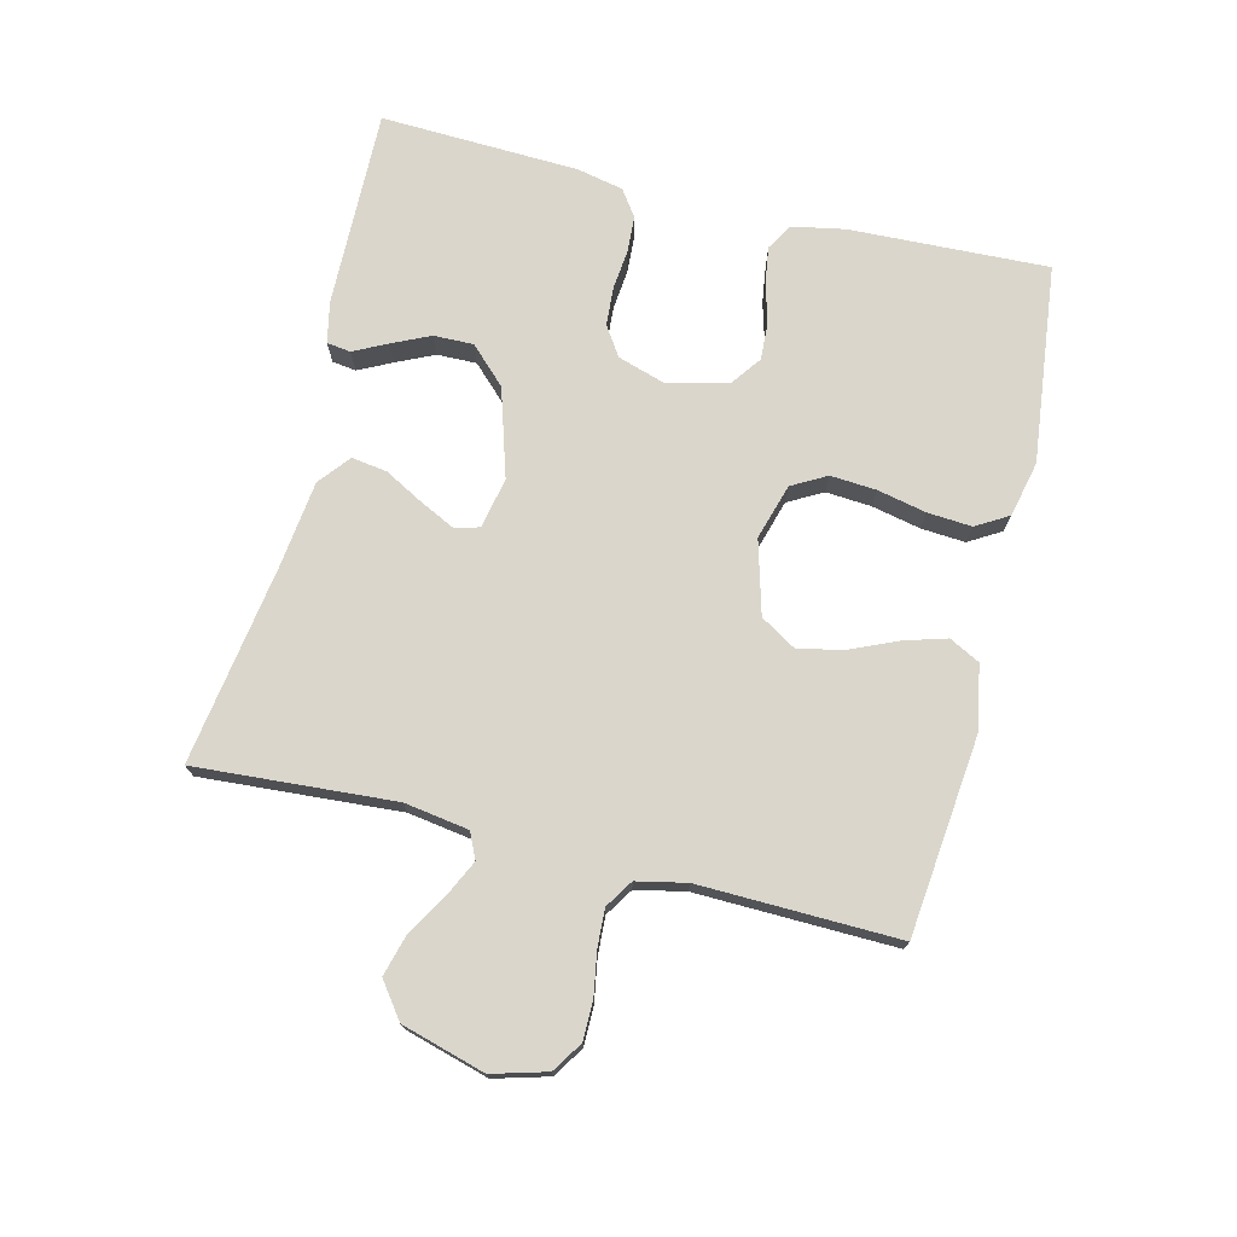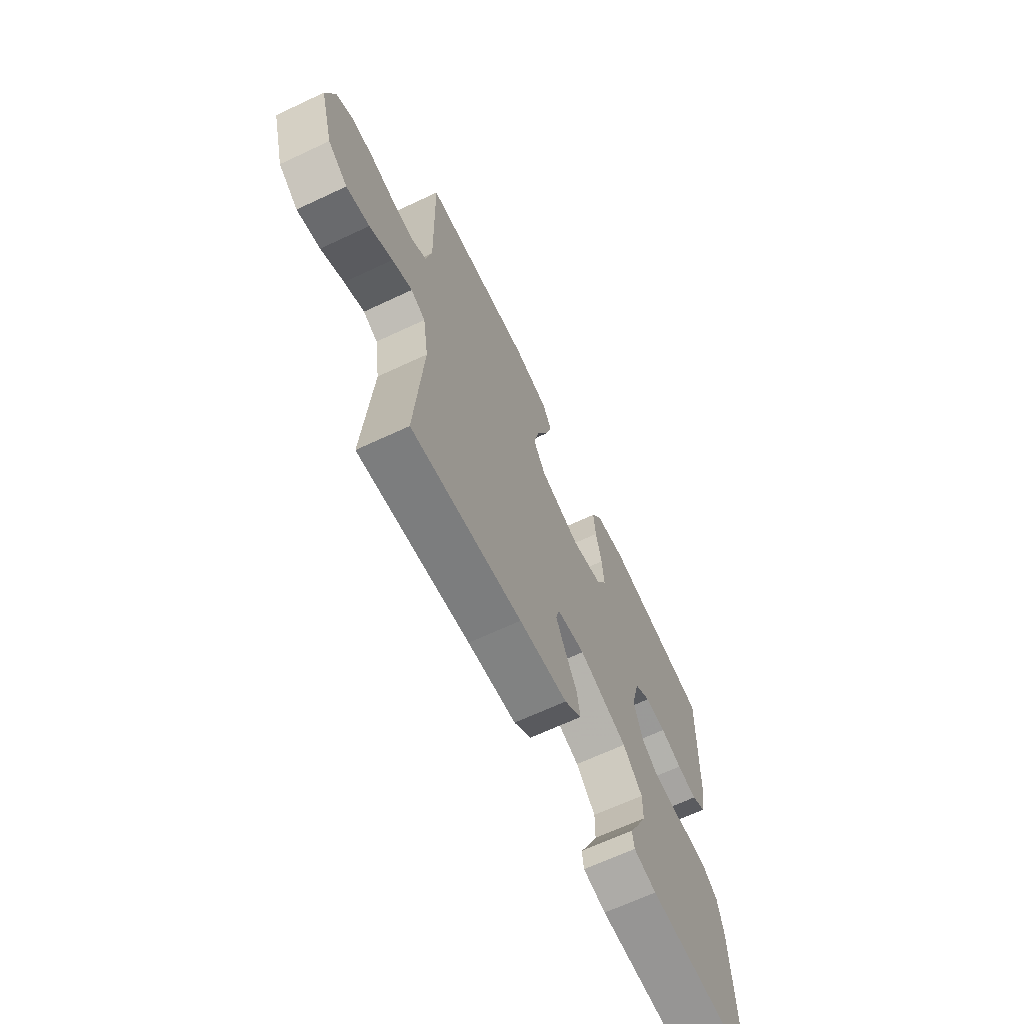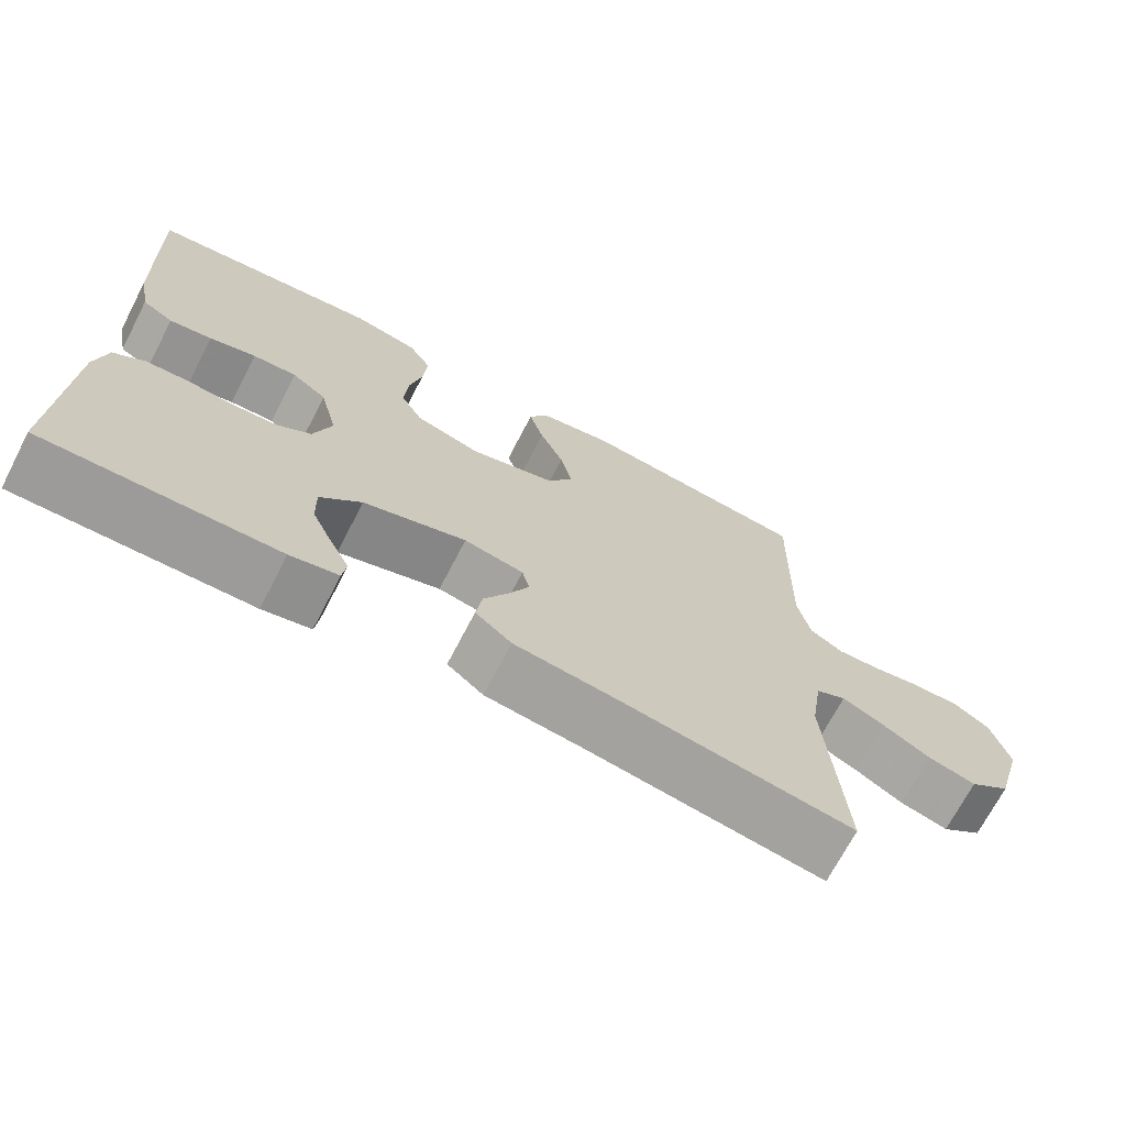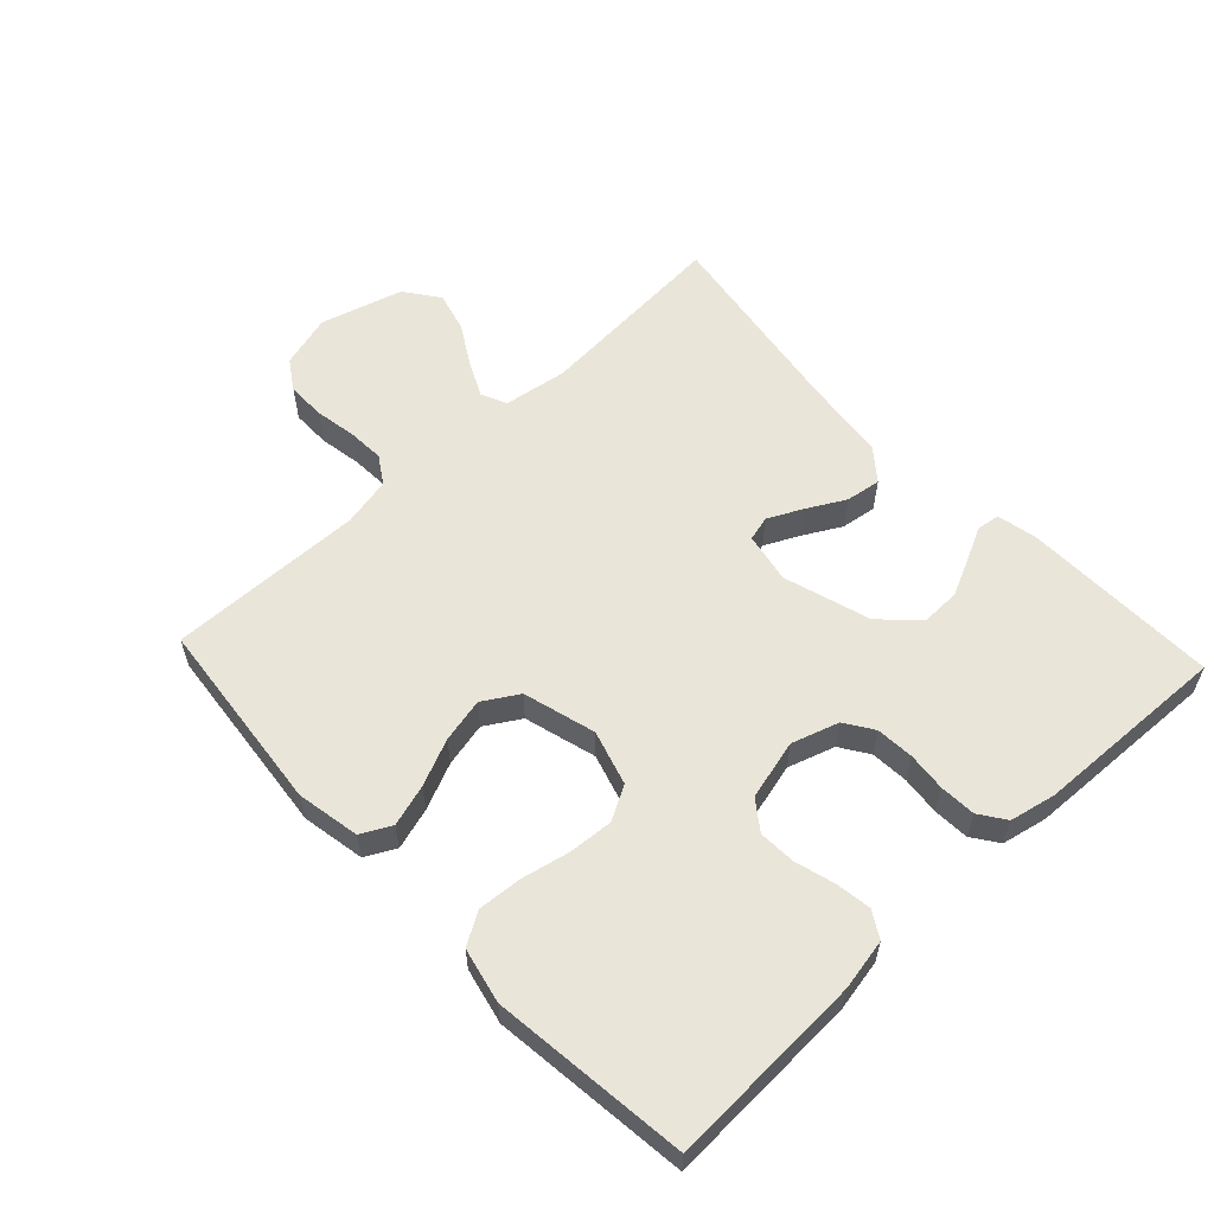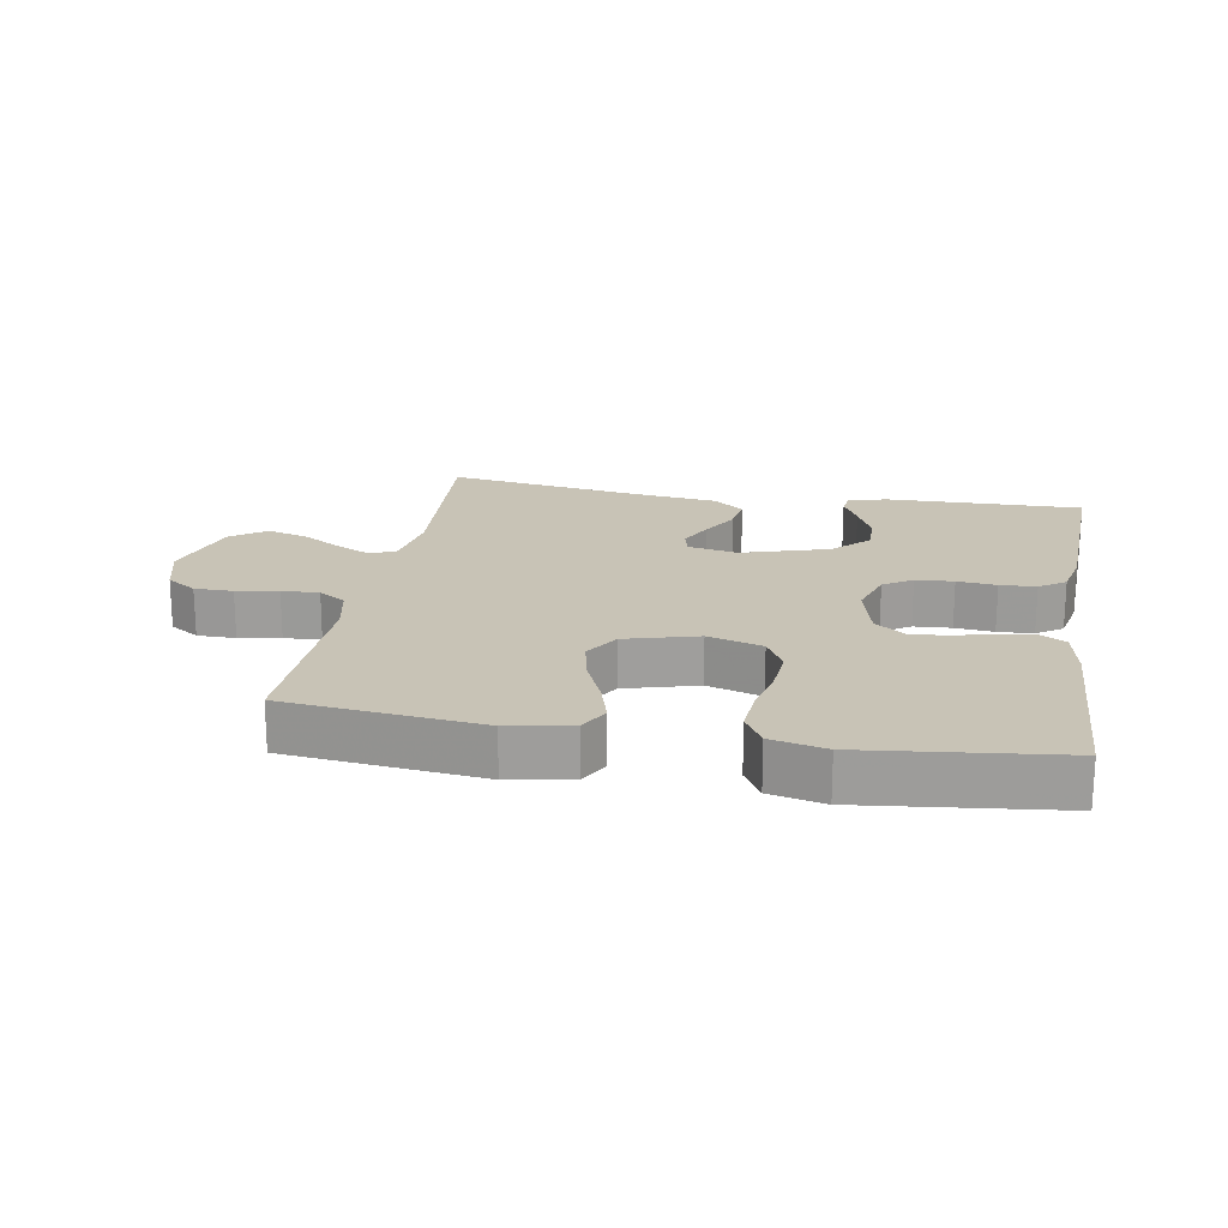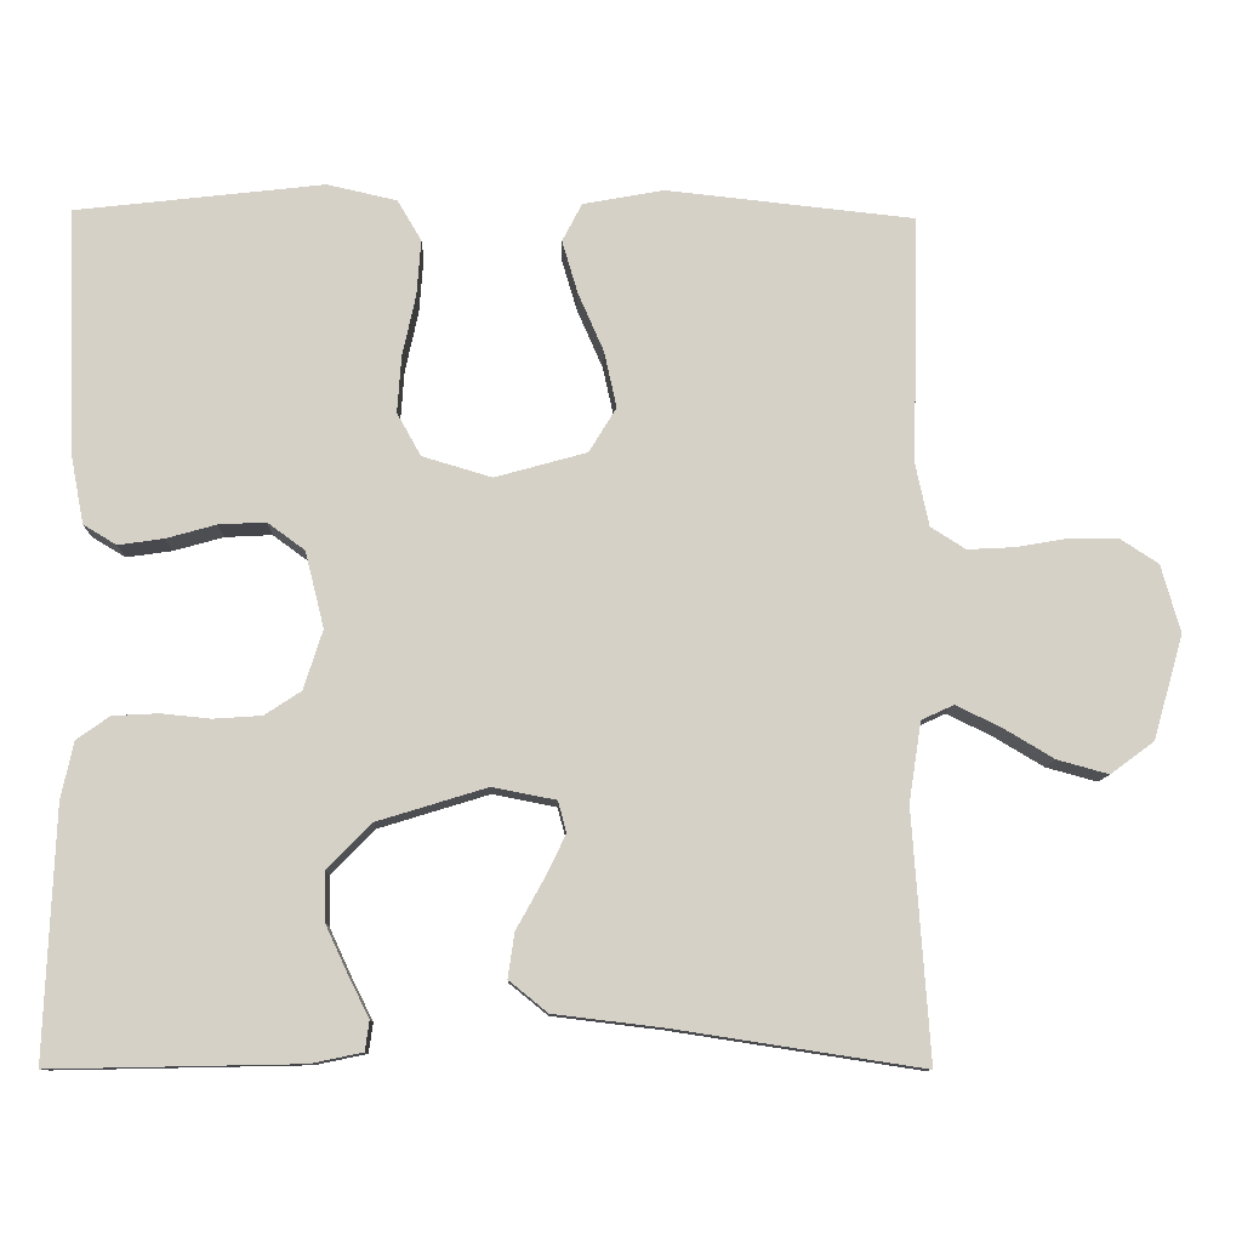
<metadata>
{"format":"obj","ext":"obj","renderer":"f3d","projection":"perspective","resolution":1024,"background":"white","views":[{"elev":73.8,"azim":-76.2,"up":"+Y"},{"elev":-66.6,"azim":-64.8,"up":"+Z"},{"elev":-70.3,"azim":152.5,"up":"+Z"},{"elev":58.3,"azim":46.8,"up":"+Y"},{"elev":19.5,"azim":10.0,"up":"+Y"},{"elev":-10.4,"azim":178.3,"up":"+Z"}]}
</metadata>
<code>
v 0.5 0.07 -0.5
v 0.2 0.07 -0.494
v 0.138 0.07 -0.481
v 0.133 0.07 -0.445
v 0.158 0.07 -0.395
v 0.185 0.07 -0.337
v 0.186 0.07 -0.277
v 0.133 0.07 -0.223
v 0 0.07 -0.182
v -0.077 0.07 -0.197
v -0.087 0.07 -0.235
v -0.061 0.07 -0.288
v -0.029 0.07 -0.346
v -0.021 0.07 -0.4
v -0.068 0.07 -0.438
v -0.2 0.07 -0.454
v -0.5 0.07 -0.5
v -0.479 0.07 -0.2
v -0.494 0.07 -0.103
v -0.533 0.07 -0.085
v -0.587 0.07 -0.111
v -0.649 0.07 -0.148
v -0.711 0.07 -0.165
v -0.764 0.07 -0.126
v -0.8 0.07 0
v -0.777 0.07 0.082
v -0.731 0.07 0.112
v -0.672 0.07 0.112
v -0.608 0.07 0.101
v -0.551 0.07 0.098
v -0.509 0.07 0.125
v -0.493 0.07 0.2
v -0.5 0.07 0.5
v -0.2 0.07 0.532
v -0.103 0.07 0.514
v -0.079 0.07 0.468
v -0.098 0.07 0.404
v -0.129 0.07 0.333
v -0.144 0.07 0.265
v -0.111 0.07 0.211
v 0 0.07 0.18
v 0.084 0.07 0.205
v 0.113 0.07 0.257
v 0.108 0.07 0.326
v 0.092 0.07 0.4
v 0.087 0.07 0.467
v 0.116 0.07 0.516
v 0.2 0.07 0.535
v 0.5 0.07 0.5
v 0.488 0.07 0.2
v 0.473 0.07 0.121
v 0.433 0.07 0.097
v 0.378 0.07 0.105
v 0.318 0.07 0.122
v 0.261 0.07 0.125
v 0.216 0.07 0.092
v 0.193 0.07 0
v 0.216 0.07 -0.072
v 0.26 0.07 -0.101
v 0.318 0.07 -0.105
v 0.378 0.07 -0.099
v 0.433 0.07 -0.102
v 0.473 0.07 -0.13
v 0.488 0.07 -0.2
v 0.5 0 -0.5
v 0.2 0 -0.494
v 0.138 0 -0.481
v 0.133 0 -0.445
v 0.158 0 -0.395
v 0.185 0 -0.337
v 0.186 0 -0.277
v 0.133 0 -0.223
v 0 0 -0.182
v -0.077 0 -0.197
v -0.087 0 -0.235
v -0.061 0 -0.288
v -0.029 0 -0.346
v -0.021 0 -0.4
v -0.068 0 -0.438
v -0.2 0 -0.454
v -0.5 0 -0.5
v -0.479 0 -0.2
v -0.494 0 -0.103
v -0.533 0 -0.085
v -0.587 0 -0.111
v -0.649 0 -0.148
v -0.711 0 -0.165
v -0.764 0 -0.126
v -0.8 0 0
v -0.777 0 0.082
v -0.731 0 0.112
v -0.672 0 0.112
v -0.608 0 0.101
v -0.551 0 0.098
v -0.509 0 0.125
v -0.493 0 0.2
v -0.5 0 0.5
v -0.2 0 0.532
v -0.103 0 0.514
v -0.079 0 0.468
v -0.098 0 0.404
v -0.129 0 0.333
v -0.144 0 0.265
v -0.111 0 0.211
v 0 0 0.18
v 0.084 0 0.205
v 0.113 0 0.257
v 0.108 0 0.326
v 0.092 0 0.4
v 0.087 0 0.467
v 0.116 0 0.516
v 0.2 0 0.535
v 0.5 0 0.5
v 0.488 0 0.2
v 0.473 0 0.121
v 0.433 0 0.097
v 0.378 0 0.105
v 0.318 0 0.122
v 0.261 0 0.125
v 0.216 0 0.092
v 0.193 0 0
v 0.216 0 -0.072
v 0.26 0 -0.101
v 0.318 0 -0.105
v 0.378 0 -0.099
v 0.433 0 -0.102
v 0.473 0 -0.13
v 0.488 0 -0.2
f 60 61 62 63
f 59 60 63 64
f 51 52 53 54
f 51 54 55
f 50 51 55
f 49 50 55
f 48 49 55 56
f 44 45 46 47
f 43 44 47 48
f 35 36 37 38
f 35 38 39
f 32 33 34 35
f 31 32 35 39
f 30 31 39 40
f 26 27 28 29
f 26 29 30
f 25 26 30
f 21 22 23 24
f 20 21 24 25
f 16 17 18
f 16 18 19
f 15 16 19
f 12 13 14 15
f 11 12 15 19
f 10 11 19 20
f 2 3 4 5
f 2 5 6
f 59 64 1 2
f 58 59 2 6
f 57 58 6 7
f 43 48 56 57
f 42 43 57 7
f 41 42 7 8
f 40 41 8 9
f 20 25 30 40
f 9 10 20 40
f 127 126 125 124
f 128 127 124 123
f 118 117 116 115
f 119 118 115
f 119 115 114
f 119 114 113
f 120 119 113 112
f 111 110 109 108
f 112 111 108 107
f 102 101 100 99
f 103 102 99
f 99 98 97 96
f 103 99 96 95
f 104 103 95 94
f 93 92 91 90
f 94 93 90
f 94 90 89
f 88 87 86 85
f 89 88 85 84
f 82 81 80
f 83 82 80
f 83 80 79
f 79 78 77 76
f 83 79 76 75
f 84 83 75 74
f 69 68 67 66
f 70 69 66
f 66 65 128 123
f 70 66 123 122
f 71 70 122 121
f 121 120 112 107
f 71 121 107 106
f 72 71 106 105
f 73 72 105 104
f 104 94 89 84
f 104 84 74 73
f 1 65 66 2
f 2 66 67 3
f 3 67 68 4
f 4 68 69 5
f 5 69 70 6
f 6 70 71 7
f 7 71 72 8
f 8 72 73 9
f 9 73 74 10
f 10 74 75 11
f 11 75 76 12
f 12 76 77 13
f 13 77 78 14
f 14 78 79 15
f 15 79 80 16
f 16 80 81 17
f 17 81 82 18
f 18 82 83 19
f 19 83 84 20
f 20 84 85 21
f 21 85 86 22
f 22 86 87 23
f 23 87 88 24
f 24 88 89 25
f 25 89 90 26
f 26 90 91 27
f 27 91 92 28
f 28 92 93 29
f 29 93 94 30
f 30 94 95 31
f 31 95 96 32
f 32 96 97 33
f 33 97 98 34
f 34 98 99 35
f 35 99 100 36
f 36 100 101 37
f 37 101 102 38
f 38 102 103 39
f 39 103 104 40
f 40 104 105 41
f 41 105 106 42
f 42 106 107 43
f 43 107 108 44
f 44 108 109 45
f 45 109 110 46
f 46 110 111 47
f 47 111 112 48
f 48 112 113 49
f 49 113 114 50
f 50 114 115 51
f 51 115 116 52
f 52 116 117 53
f 53 117 118 54
f 54 118 119 55
f 55 119 120 56
f 56 120 121 57
f 57 121 122 58
f 58 122 123 59
f 59 123 124 60
f 60 124 125 61
f 61 125 126 62
f 62 126 127 63
f 63 127 128 64
f 64 128 65 1

</code>
